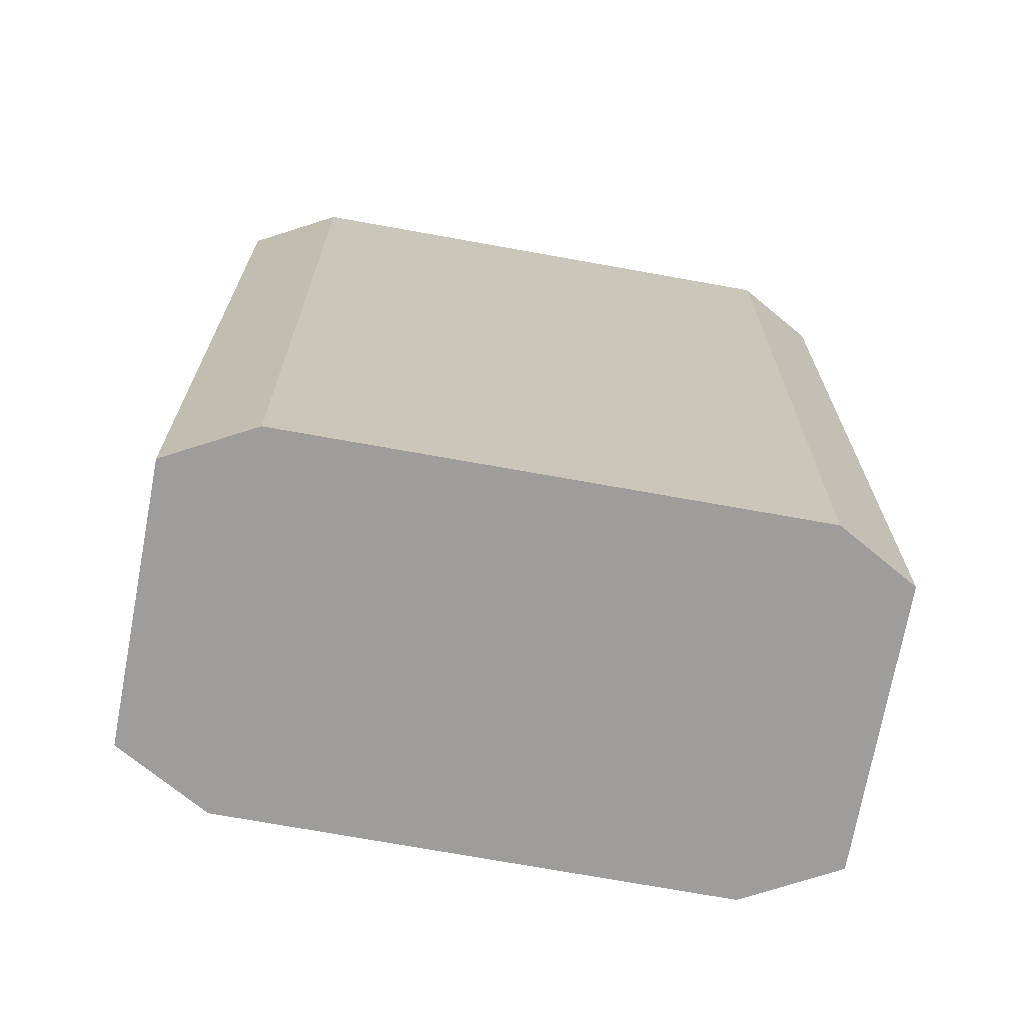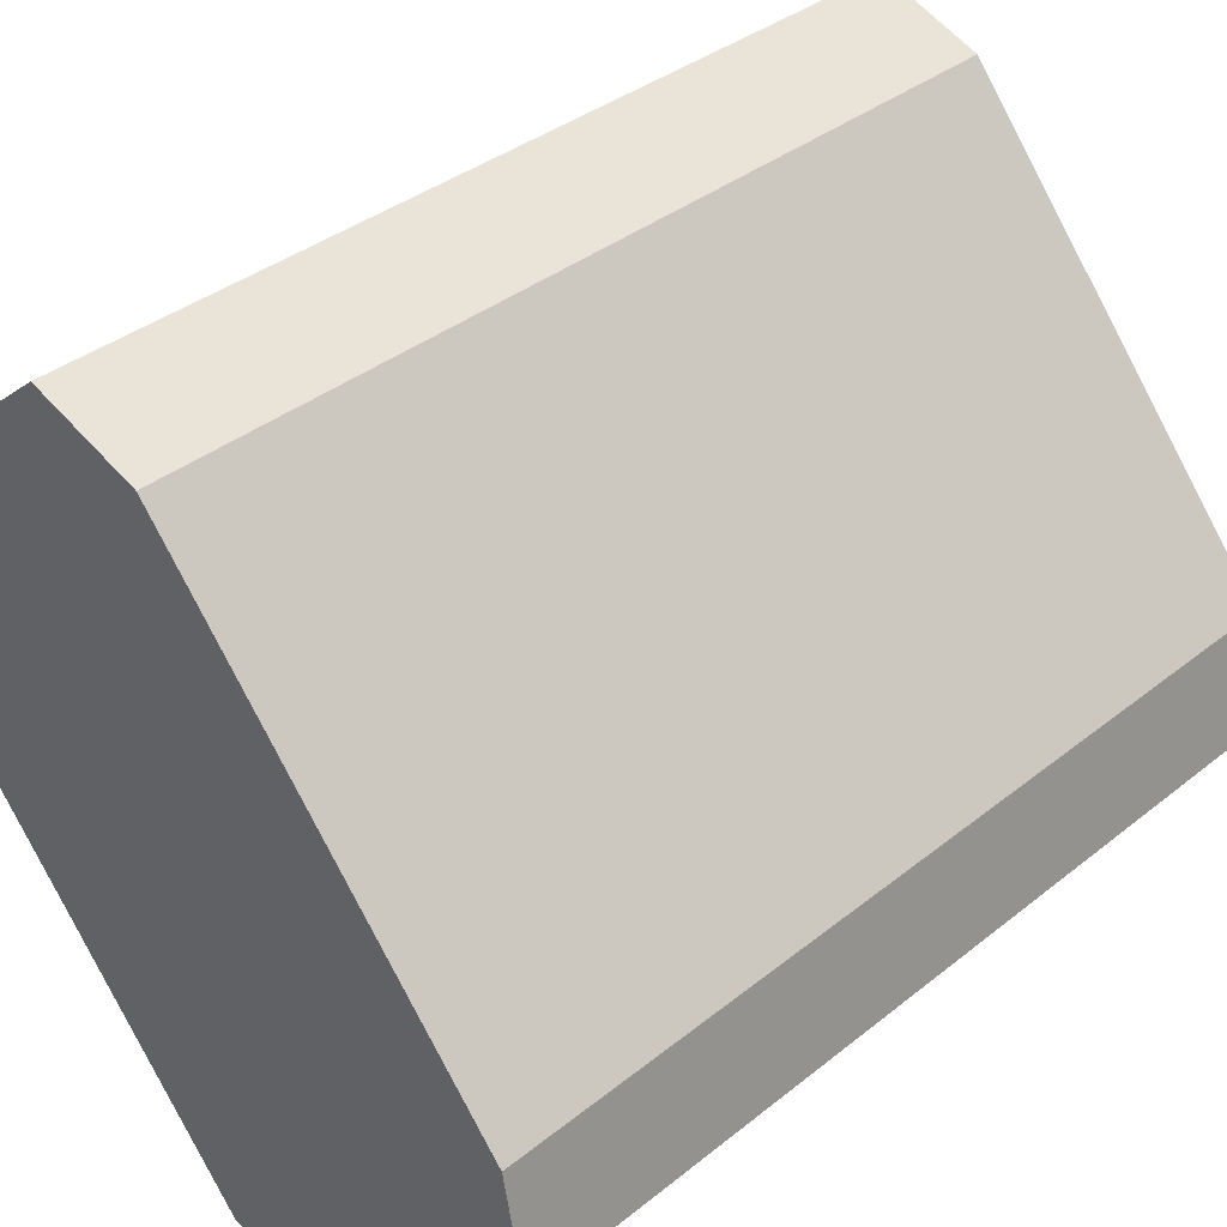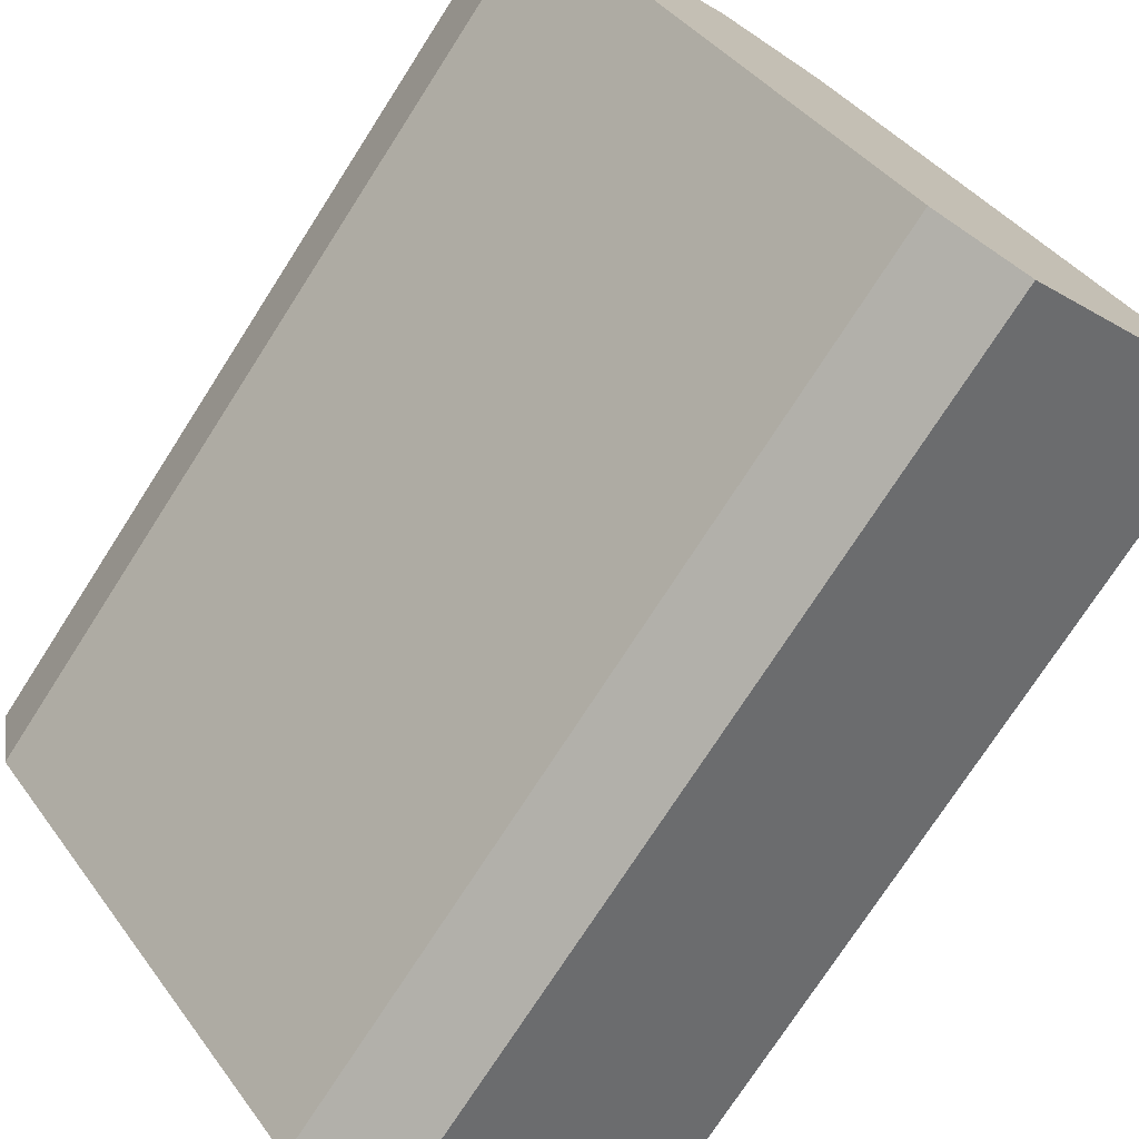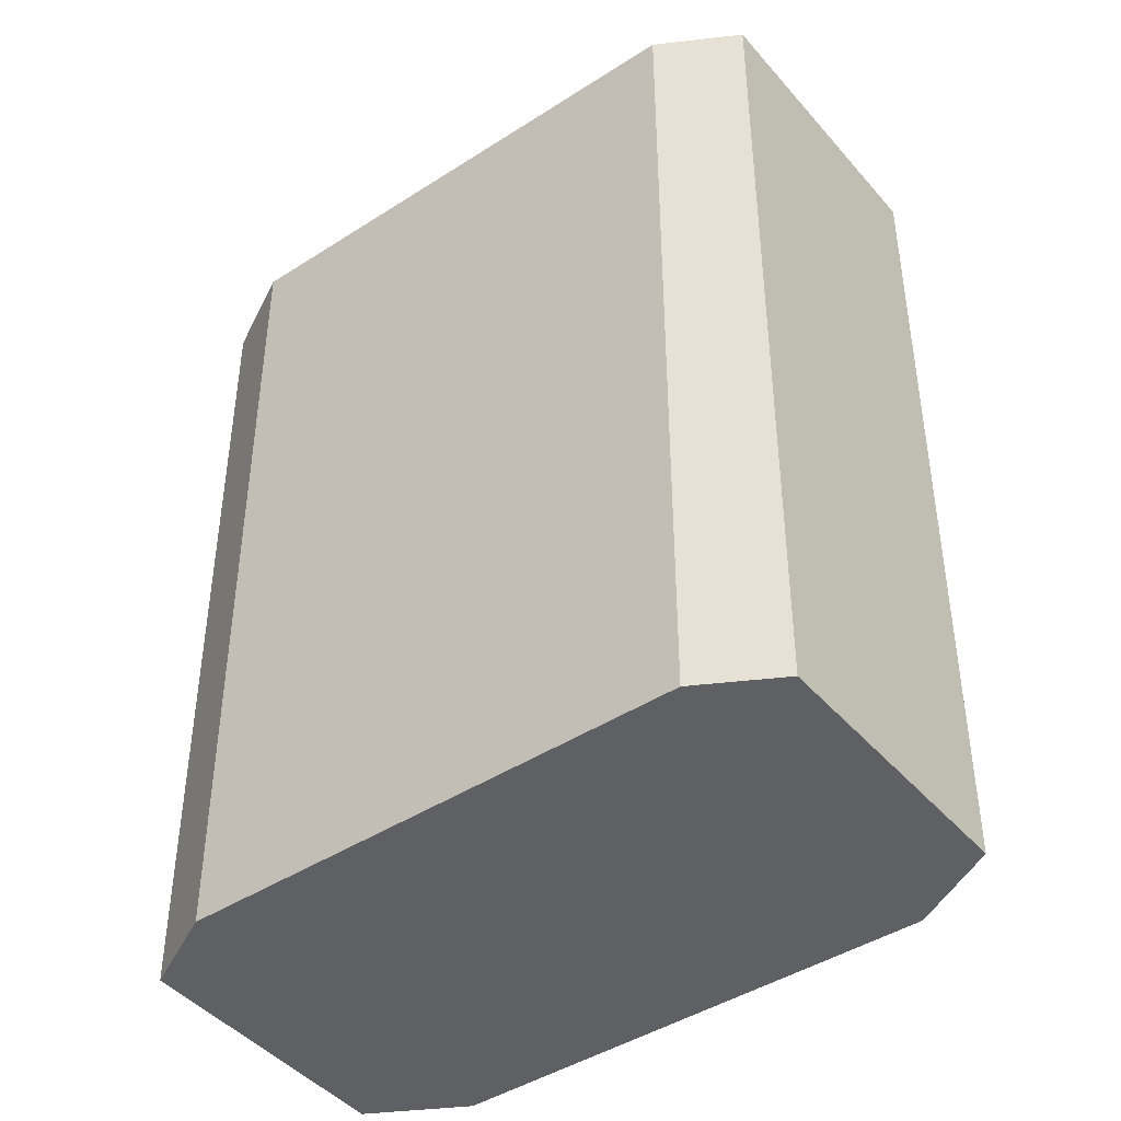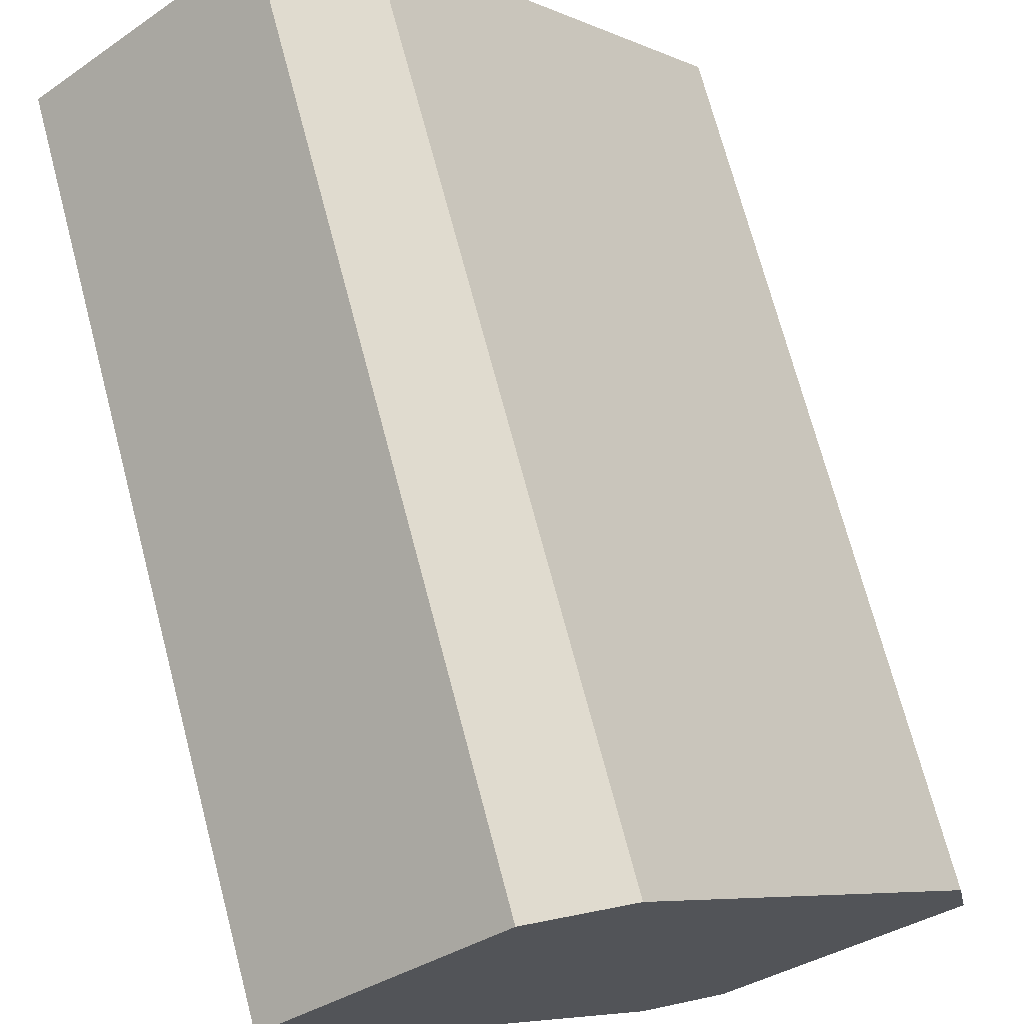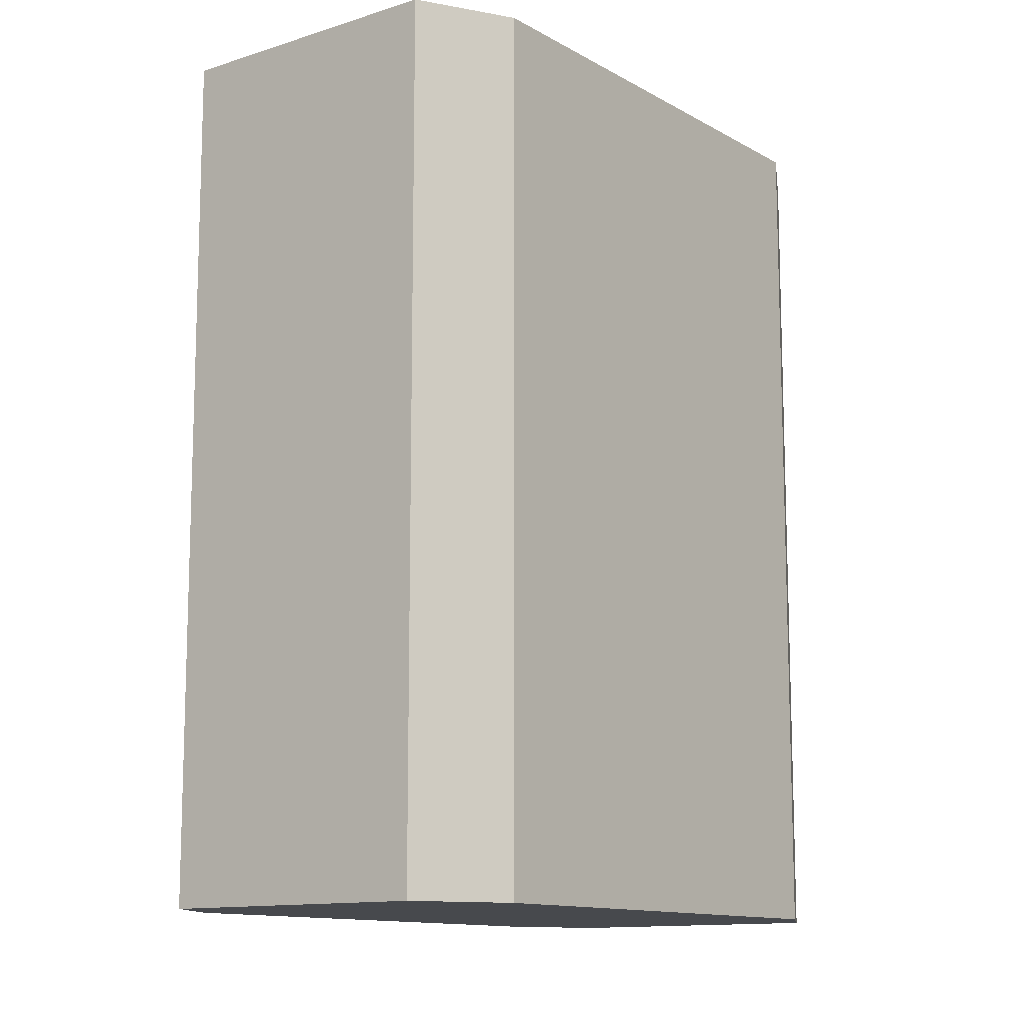
<metadata>
{"format":"obj","ext":"obj","renderer":"f3d","projection":"perspective","resolution":1024,"background":"white","views":[{"elev":-70.6,"azim":119.0,"up":"+Y"},{"elev":35.7,"azim":-136.6,"up":"+Z"},{"elev":-74.4,"azim":147.3,"up":"+Z"},{"elev":-43.7,"azim":166.5,"up":"+Y"},{"elev":71.5,"azim":165.2,"up":"+Z"},{"elev":-12.1,"azim":-103.4,"up":"+Y"}]}
</metadata>
<code>
v  5.49 16.11 -2.861
v  11.87 16.11 4.735
v  5.758 16.11 -2.756
v  4.162 16.11 -3.378
v  12.23 16.11 6.537
v  0 16.11 9.866e-16
v  8.196 16.11 9.894
v  0.369 16.11 1.932
v  6.313 16.11 9.163
v  8.196 -6.058e-16 9.894
v  12.23 -4.003e-16 6.537
v  11.87 -2.899e-16 4.735
v  5.758 1.688e-16 -2.756
v  4.162 2.068e-16 -3.378
v  5.49 1.752e-16 -2.861
v  0 0 0
v  0.369 -1.183e-16 1.932
v  6.313 -5.611e-16 9.163
g defaultobject
f 1 2 3
f 2 1 4
f 2 4 5
f 5 4 6
f 5 6 7
f 7 6 8
f 7 8 9
f 10 5 7
f 5 10 11
f 11 2 5
f 2 11 12
f 12 3 2
f 3 12 13
f 13 1 3
f 1 13 4
f 4 13 14
f 14 13 15
f 14 6 4
f 6 14 16
f 16 8 6
f 8 16 17
f 17 9 8
f 9 17 18
f 18 7 9
f 7 18 10
f 15 16 14
f 16 15 13
f 16 13 12
f 16 12 17
f 17 12 18
f 18 12 11
f 18 11 10

</code>
